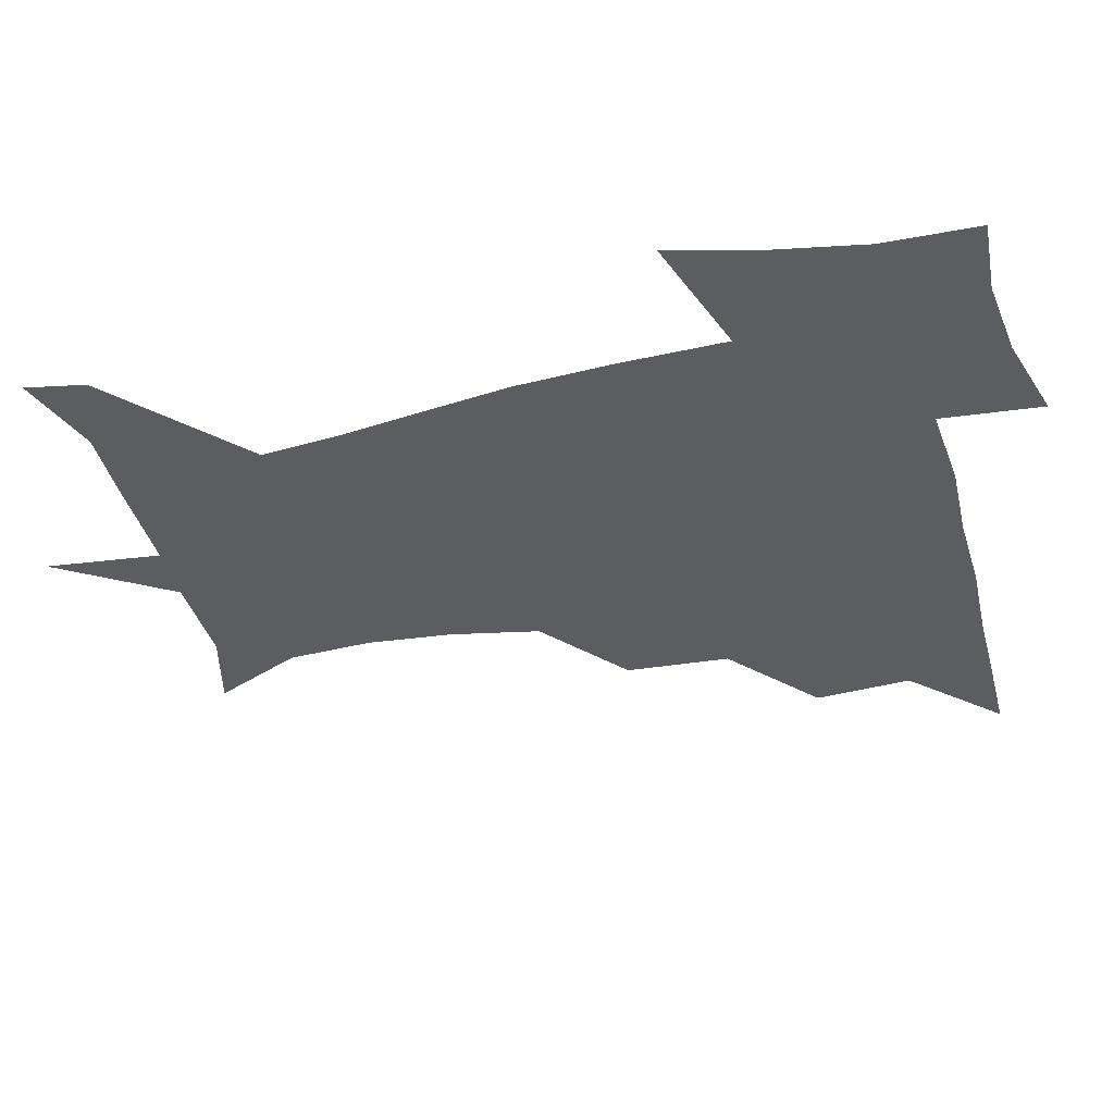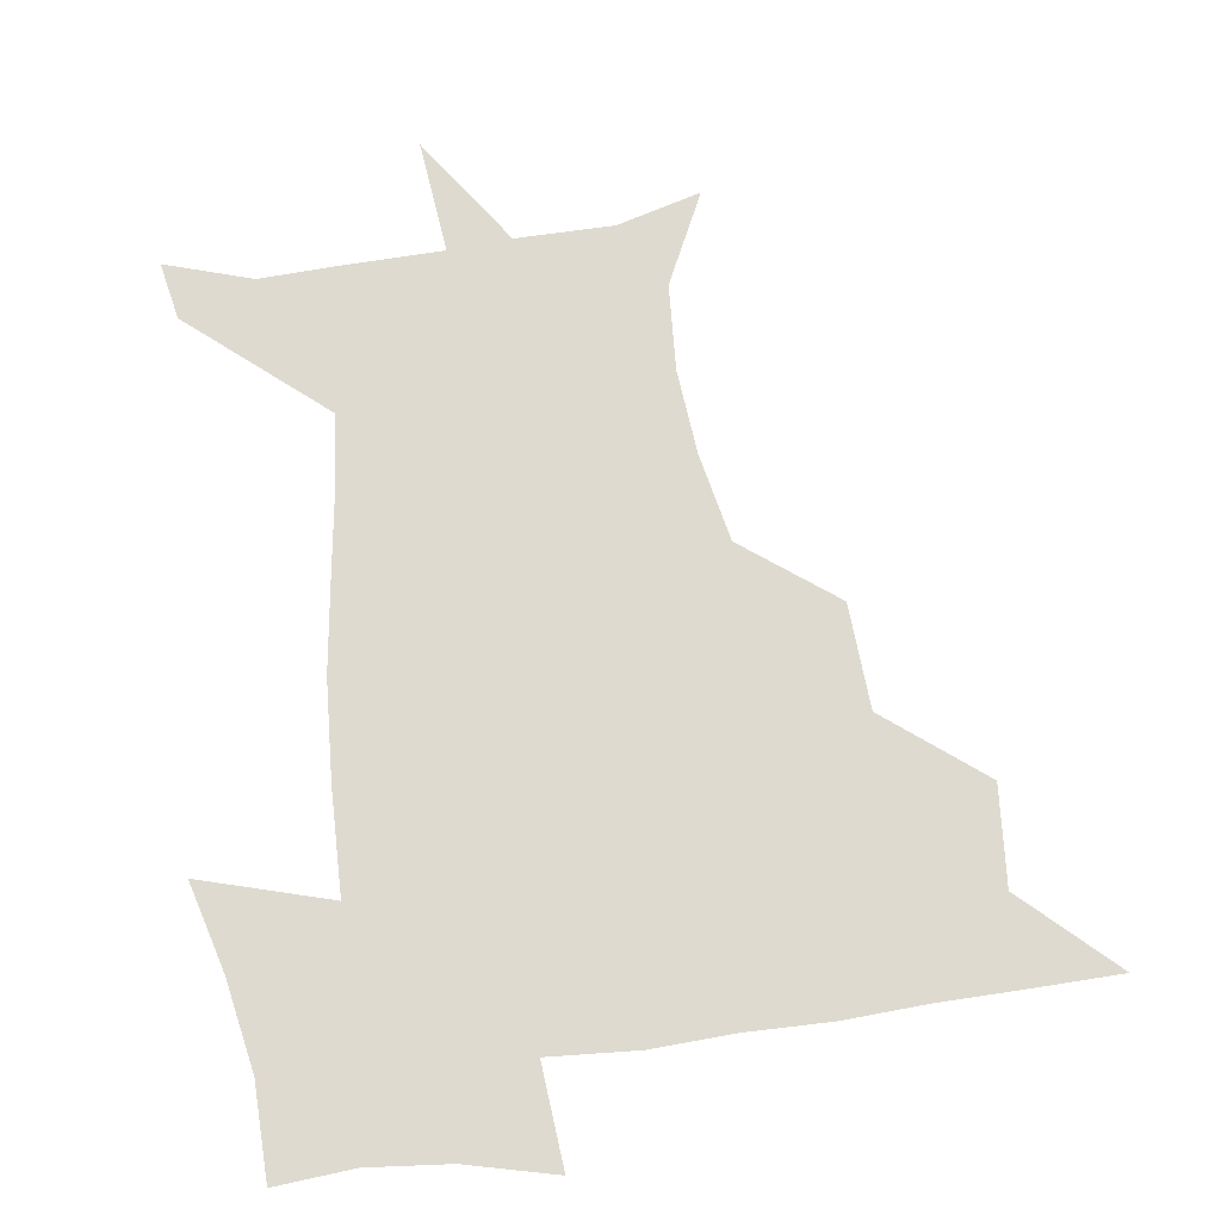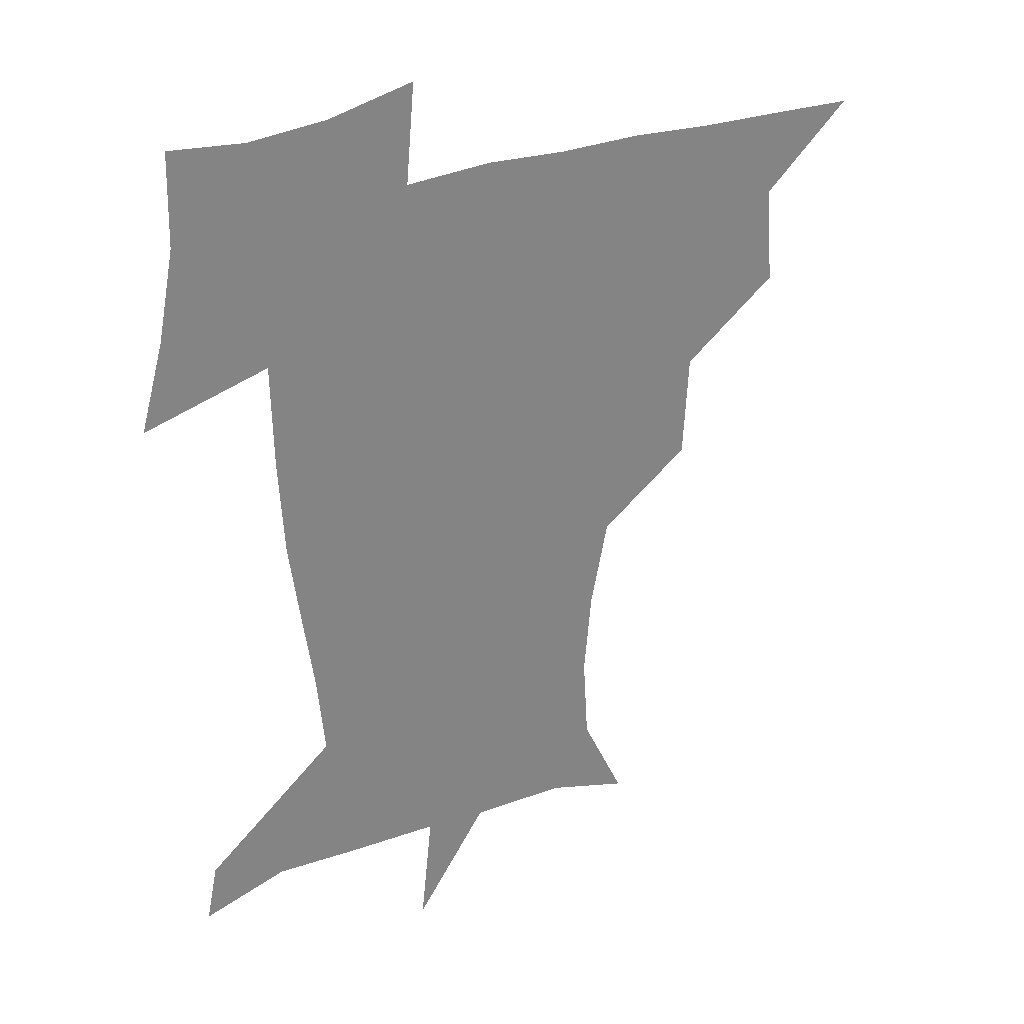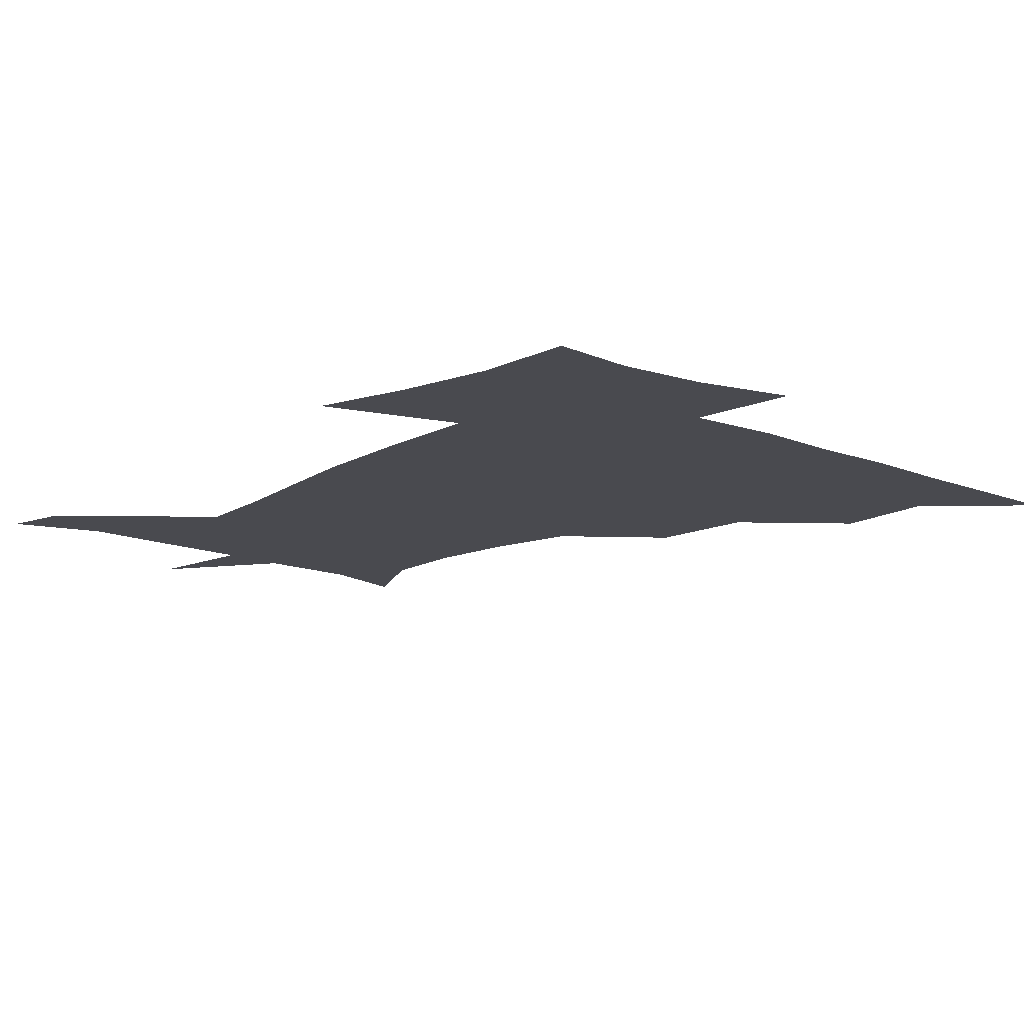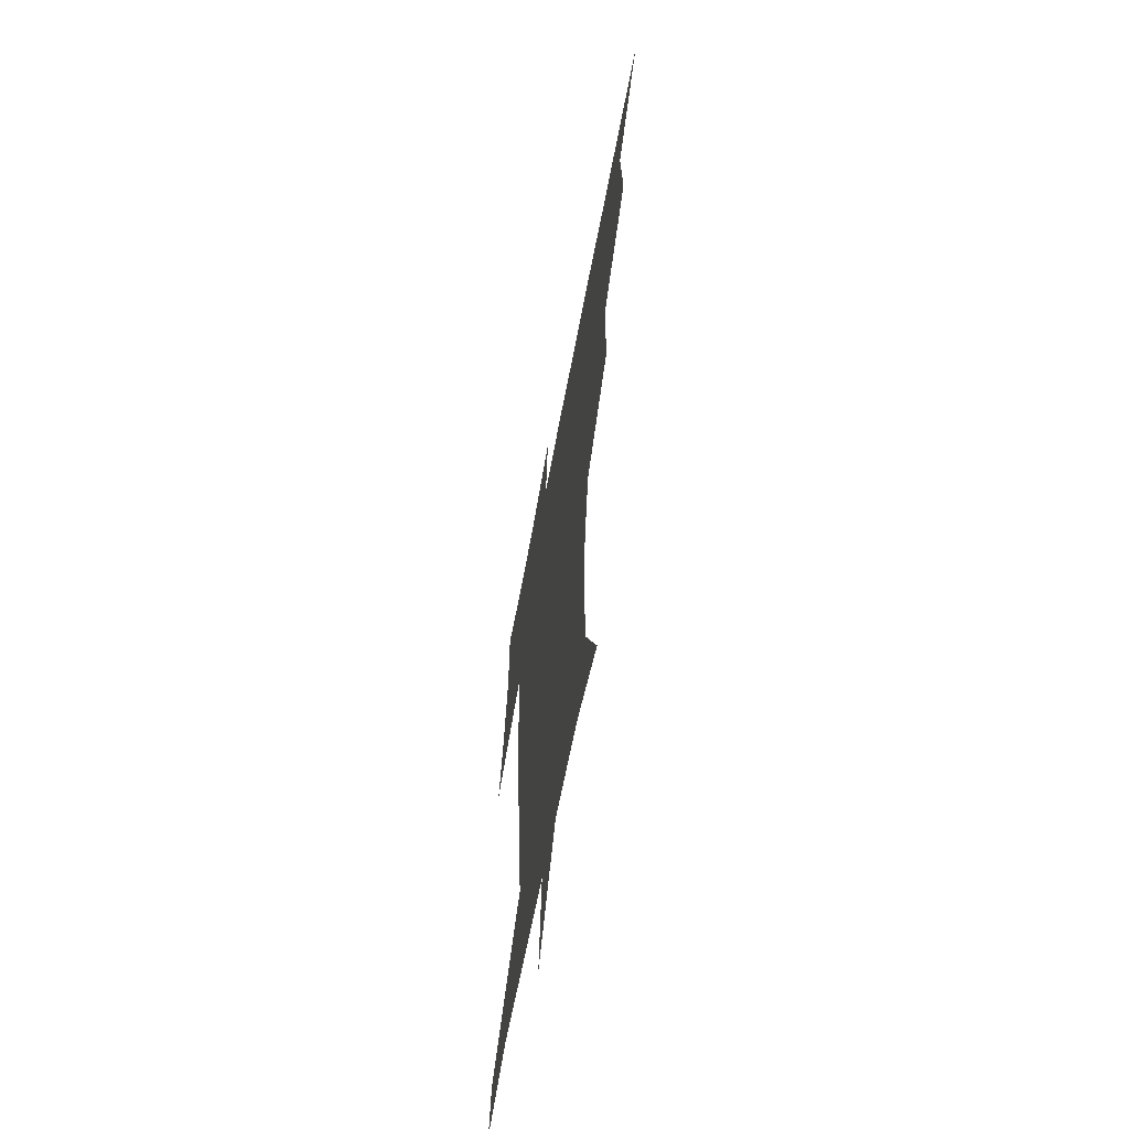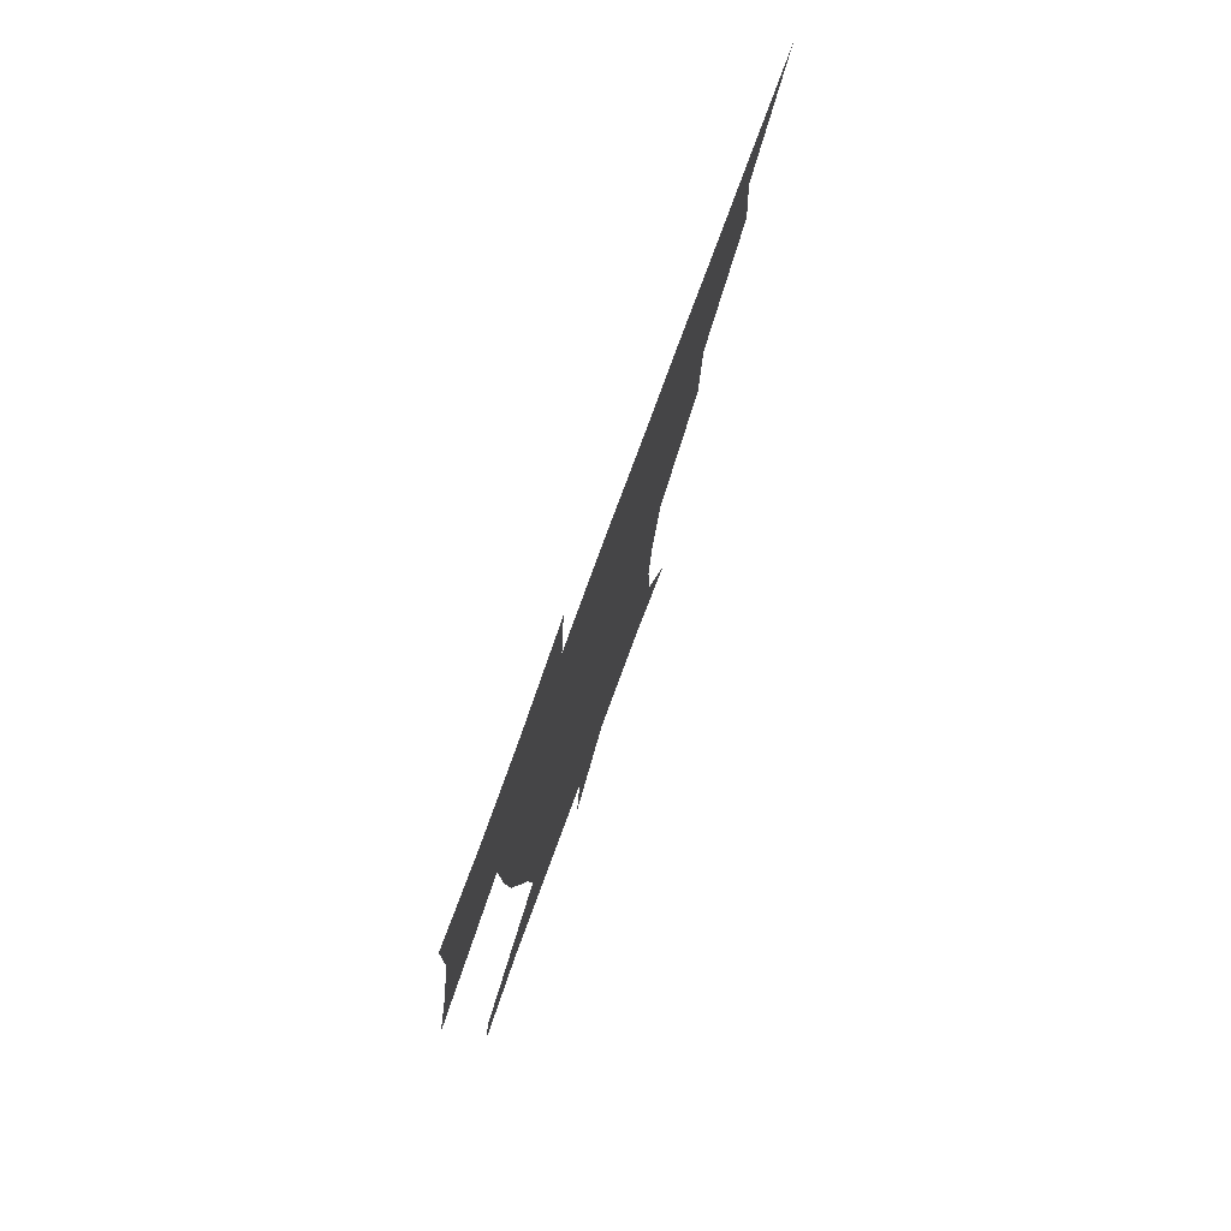
<metadata>
{"format":"obj","ext":"obj","renderer":"f3d","projection":"perspective","resolution":1024,"background":"white","views":[{"elev":-36.7,"azim":105.1,"up":"+Z"},{"elev":70.9,"azim":172.2,"up":"+Z"},{"elev":29.6,"azim":151.2,"up":"+Y"},{"elev":-13.5,"azim":138.9,"up":"+Z"},{"elev":-62.3,"azim":-100.5,"up":"+Y"},{"elev":78.6,"azim":110.2,"up":"+Y"}]}
</metadata>
<code>
v 451.3 449.9 0
v 480.3 384.9 0
v 483.1 419.9 0
v 481.8 450.5 0
v 516.9 320.3 0
v 514.9 357.5 0
v 514.3 391.3 0
v 513.9 421.6 0
v 512.5 451 0
v 541.5 170.2 0
v 557.2 202.6 0
v 559.1 233.5 0
v 556.3 263.8 0
v 549.9 295.2 0
v 546.5 332.5 0
v 545 364.2 0
v 544.4 394 0
v 543.4 422.4 0
v 541.6 452.5 0
v 571.4 178.5 0
v 580.9 211.9 0
v 580.7 243.8 0
v 579.3 274.7 0
v 575.6 304.8 0
v 574.3 336.6 0
v 573.4 366 0
v 573.7 395.7 0
v 572.5 423.2 0
v 571.7 451.9 0
v 606.3 178.7 0
v 605.2 214.8 0
v 603.9 243.3 0
v 602.6 278.7 0
v 601.8 306.5 0
v 601.4 338.7 0
v 601.6 367.5 0
v 601.9 396.3 0
v 602.3 423.5 0
v 600.7 453.2 0
v 632.9 139.3 0
v 628.7 180 0
v 628.5 216.5 0
v 627.7 246.9 0
v 627.2 278.6 0
v 627.7 309.8 0
v 628.5 338.3 0
v 629.1 369.6 0
v 629.9 396.7 0
v 630.6 424 0
v 632.1 451.1 0
v 629 486.9 0
v 663.9 180.7 0
v 653.3 215.5 0
v 649.5 244.5 0
v 651.8 273.1 0
v 654 302.9 0
v 656 333 0
v 656.4 366.4 0
v 657.2 397.3 0
v 657.5 424.2 0
v 658.9 450.7 0
v 660.6 479.1 0
v 692.6 181.9 0
v 679.9 210.1 0
v 671.6 233.4 0
v 674.5 262 0
v 678.9 291.9 0
v 683.3 322.6 0
v 685.4 357.6 0
v 686.3 395.2 0
v 683.3 423.5 0
v 684.4 449.4 0
v 689.3 476.3 0
v 723.4 172.1 0
v 719.4 192.6 0
v 732.2 381.8 0
v 723.6 413.3 0
v 717.6 445.4 0
v 717 478.5 0
f 3 4 1
f 6 7 2
f 2 7 3
f 7 8 3
f 3 8 4
f 8 9 4
f 14 15 5
f 5 15 6
f 15 16 6
f 6 16 7
f 16 17 7
f 7 17 8
f 17 18 8
f 8 18 9
f 18 19 9
f 10 20 11
f 20 21 11
f 11 21 12
f 21 22 12
f 12 22 13
f 22 23 13
f 13 23 14
f 23 24 14
f 14 24 15
f 24 25 15
f 15 25 16
f 25 26 16
f 16 26 17
f 26 27 17
f 17 27 18
f 27 28 18
f 18 28 19
f 28 29 19
f 20 30 21
f 30 31 21
f 21 31 22
f 31 32 22
f 22 32 23
f 32 33 23
f 23 33 24
f 33 34 24
f 24 34 25
f 34 35 25
f 25 35 26
f 35 36 26
f 26 36 27
f 36 37 27
f 27 37 28
f 37 38 28
f 28 38 29
f 38 39 29
f 40 41 30
f 30 41 31
f 41 42 31
f 31 42 32
f 42 43 32
f 32 43 33
f 43 44 33
f 33 44 34
f 44 45 34
f 34 45 35
f 45 46 35
f 35 46 36
f 46 47 36
f 36 47 37
f 47 48 37
f 37 48 38
f 48 49 38
f 38 49 39
f 49 50 39
f 41 52 42
f 52 53 42
f 42 53 43
f 53 54 43
f 43 54 44
f 54 55 44
f 44 55 45
f 55 56 45
f 45 56 46
f 56 57 46
f 46 57 47
f 57 58 47
f 47 58 48
f 58 59 48
f 48 59 49
f 59 60 49
f 49 60 50
f 60 61 50
f 50 61 51
f 61 62 51
f 52 63 53
f 63 64 53
f 53 64 54
f 64 65 54
f 54 65 55
f 65 66 55
f 55 66 56
f 66 67 56
f 56 67 57
f 67 68 57
f 57 68 58
f 68 69 58
f 58 69 59
f 69 70 59
f 59 70 60
f 70 71 60
f 60 71 61
f 71 72 61
f 61 72 62
f 72 73 62
f 63 74 64
f 74 75 64
f 64 75 65
f 70 76 71
f 76 77 71
f 71 77 72
f 77 78 72
f 72 78 73
f 78 79 73

</code>
